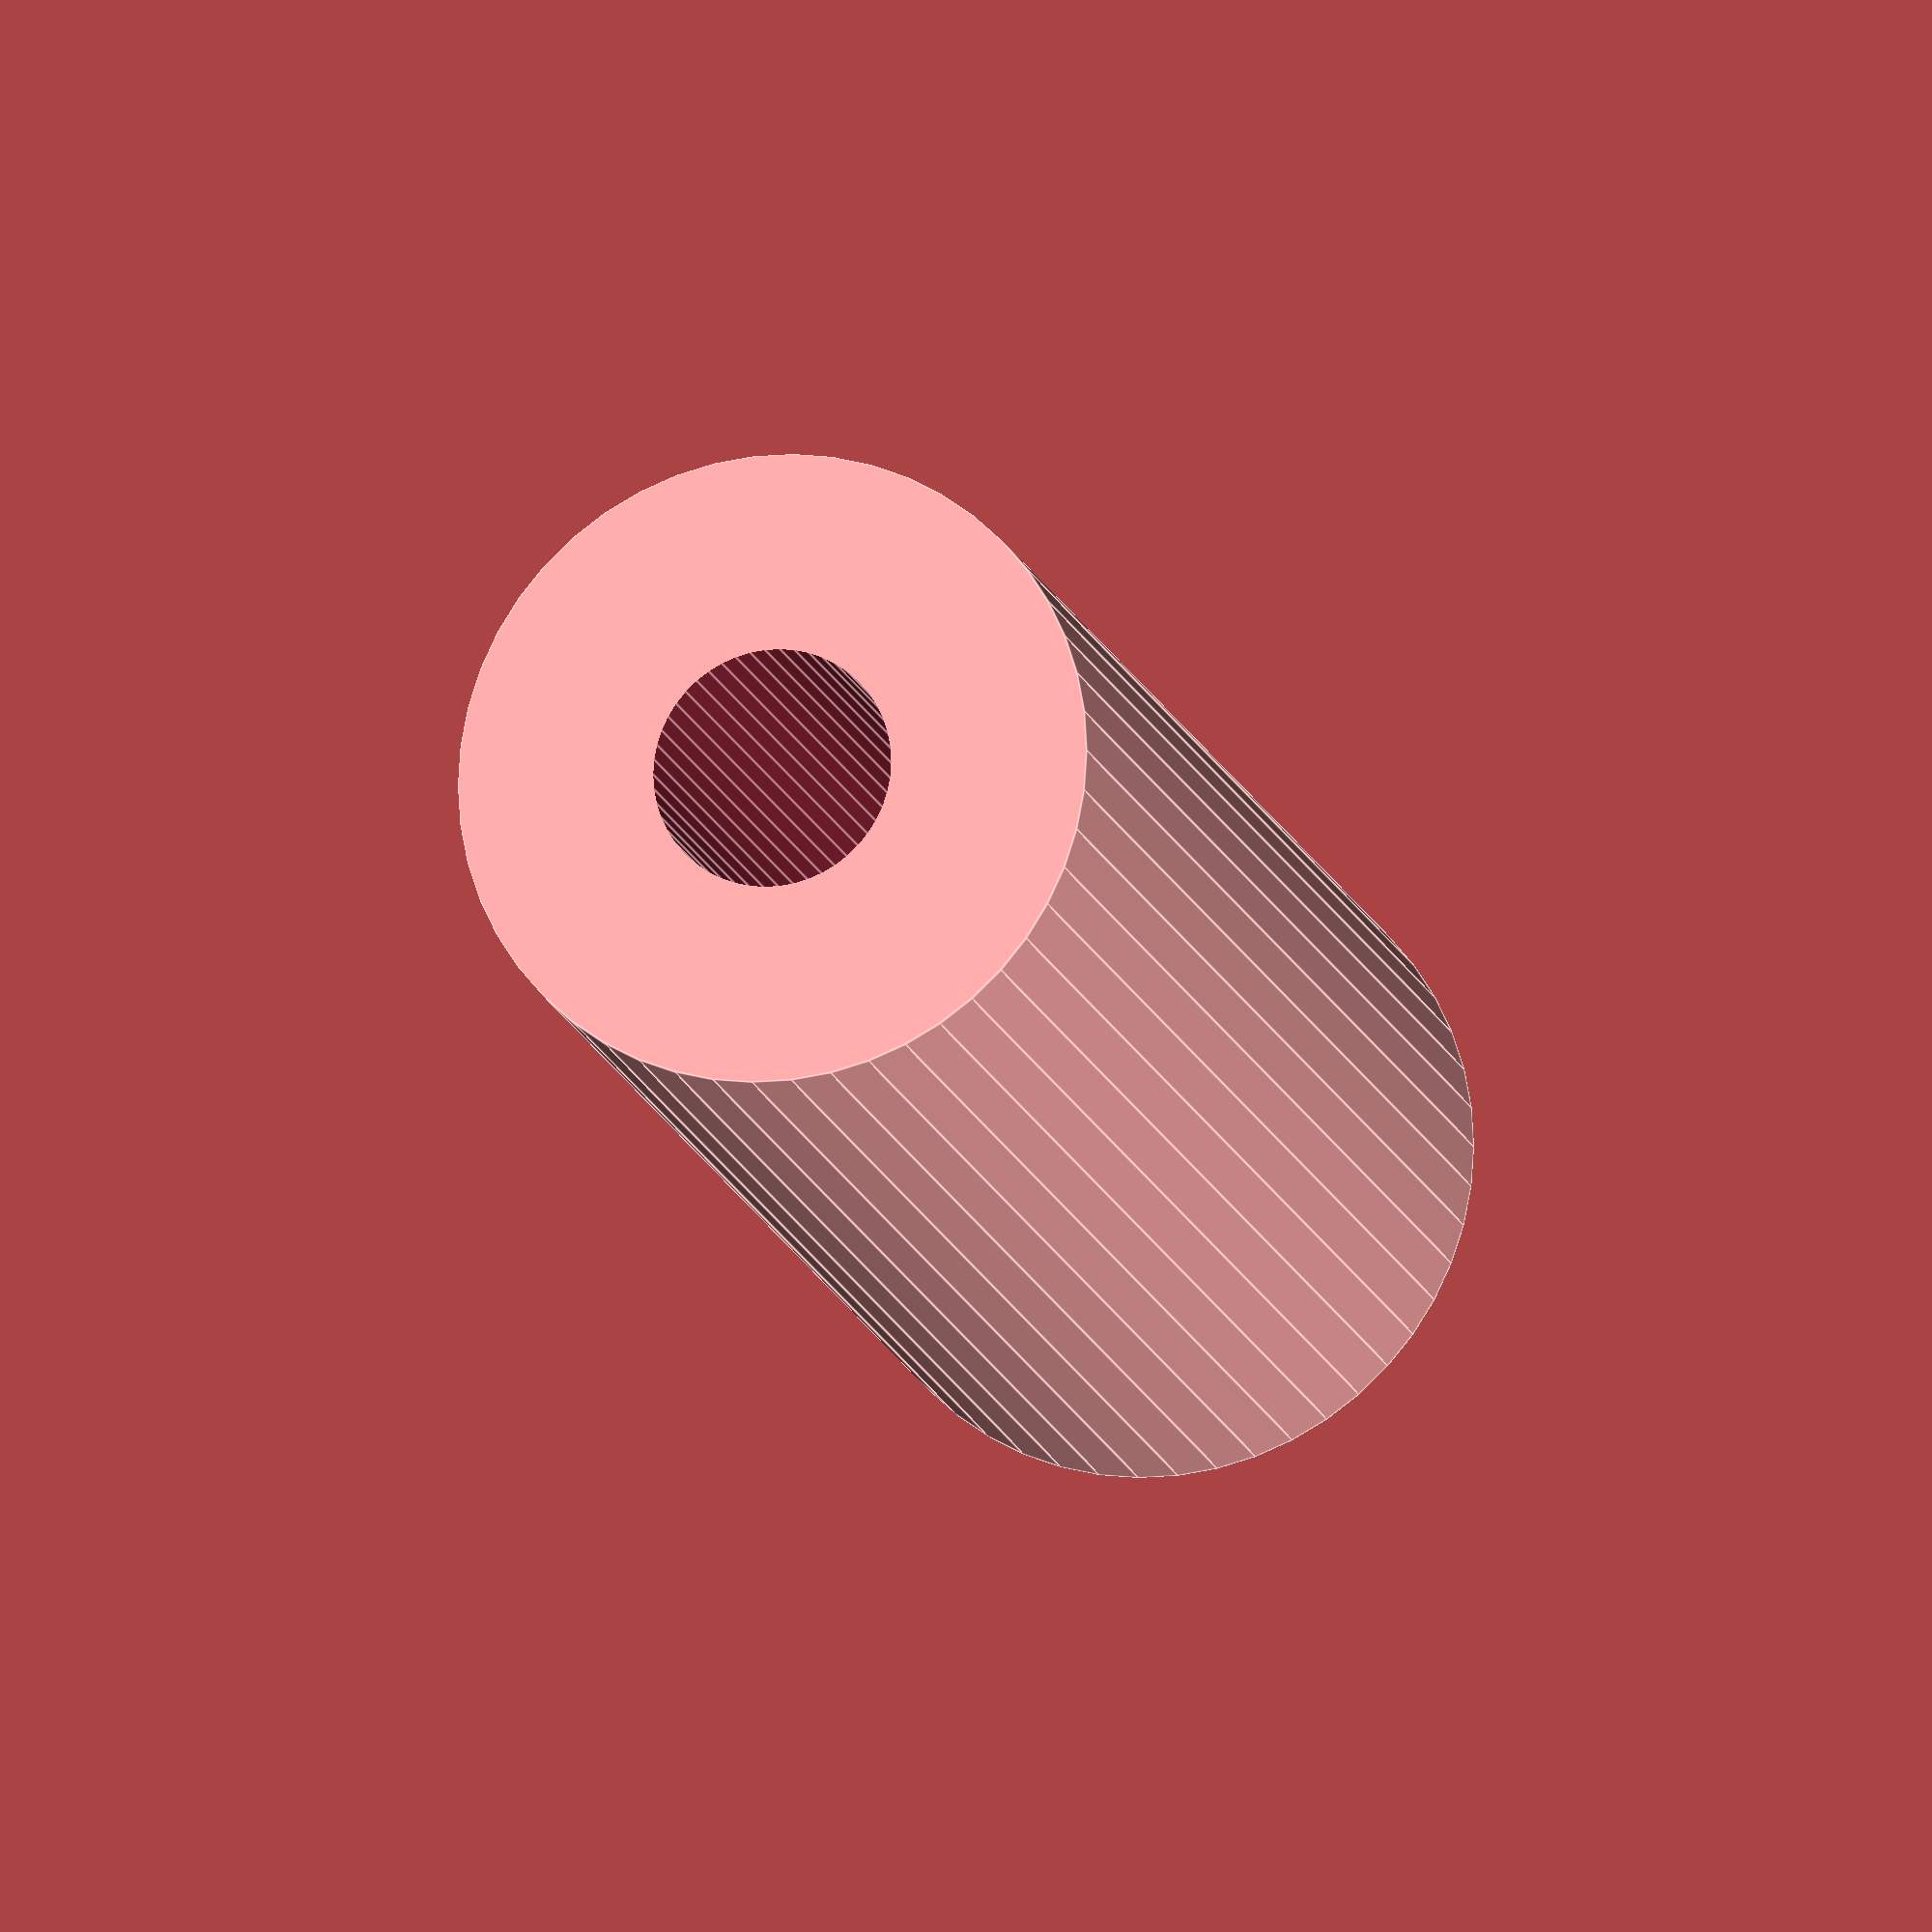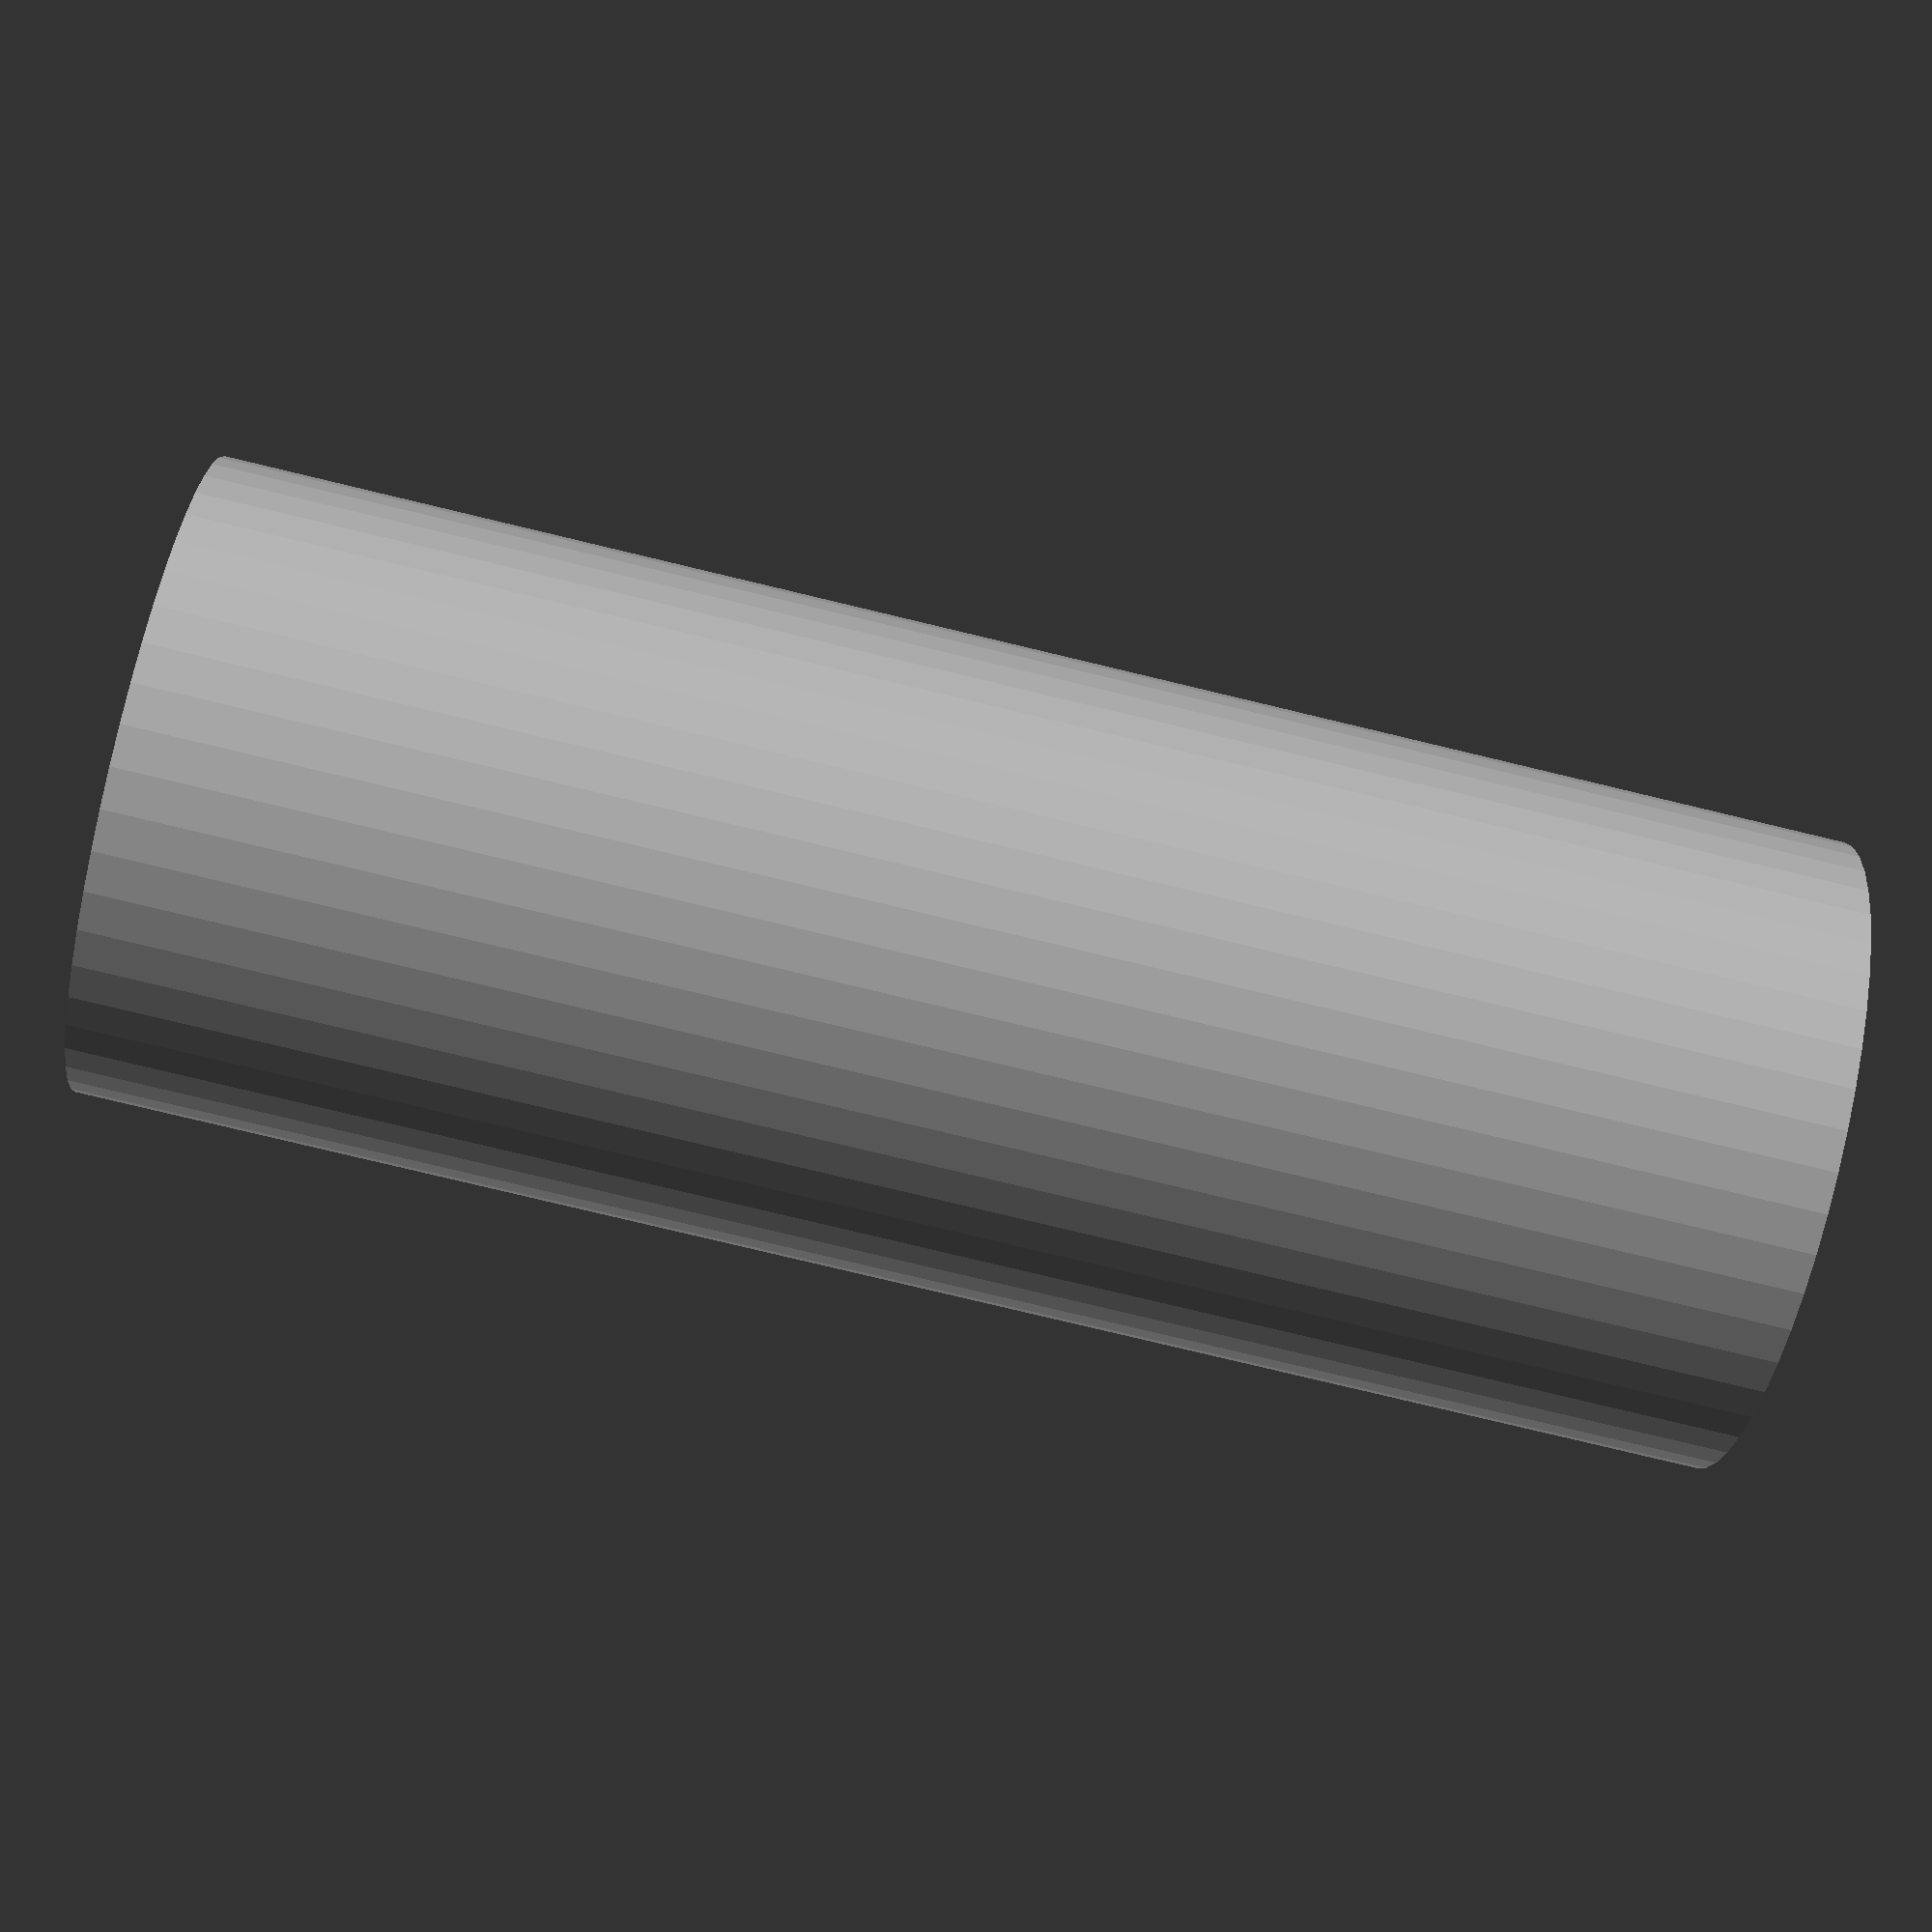
<openscad>
$fn = 50;


difference() {
	union() {
		translate(v = [0, 0, -47.5000000000]) {
			cylinder(h = 95, r = 18.5000000000);
		}
	}
	union() {
		translate(v = [0, 0, -100.0000000000]) {
			cylinder(h = 200, r = 7);
		}
	}
}
</openscad>
<views>
elev=14.2 azim=43.4 roll=13.5 proj=o view=edges
elev=78.5 azim=165.5 roll=76.5 proj=p view=solid
</views>
